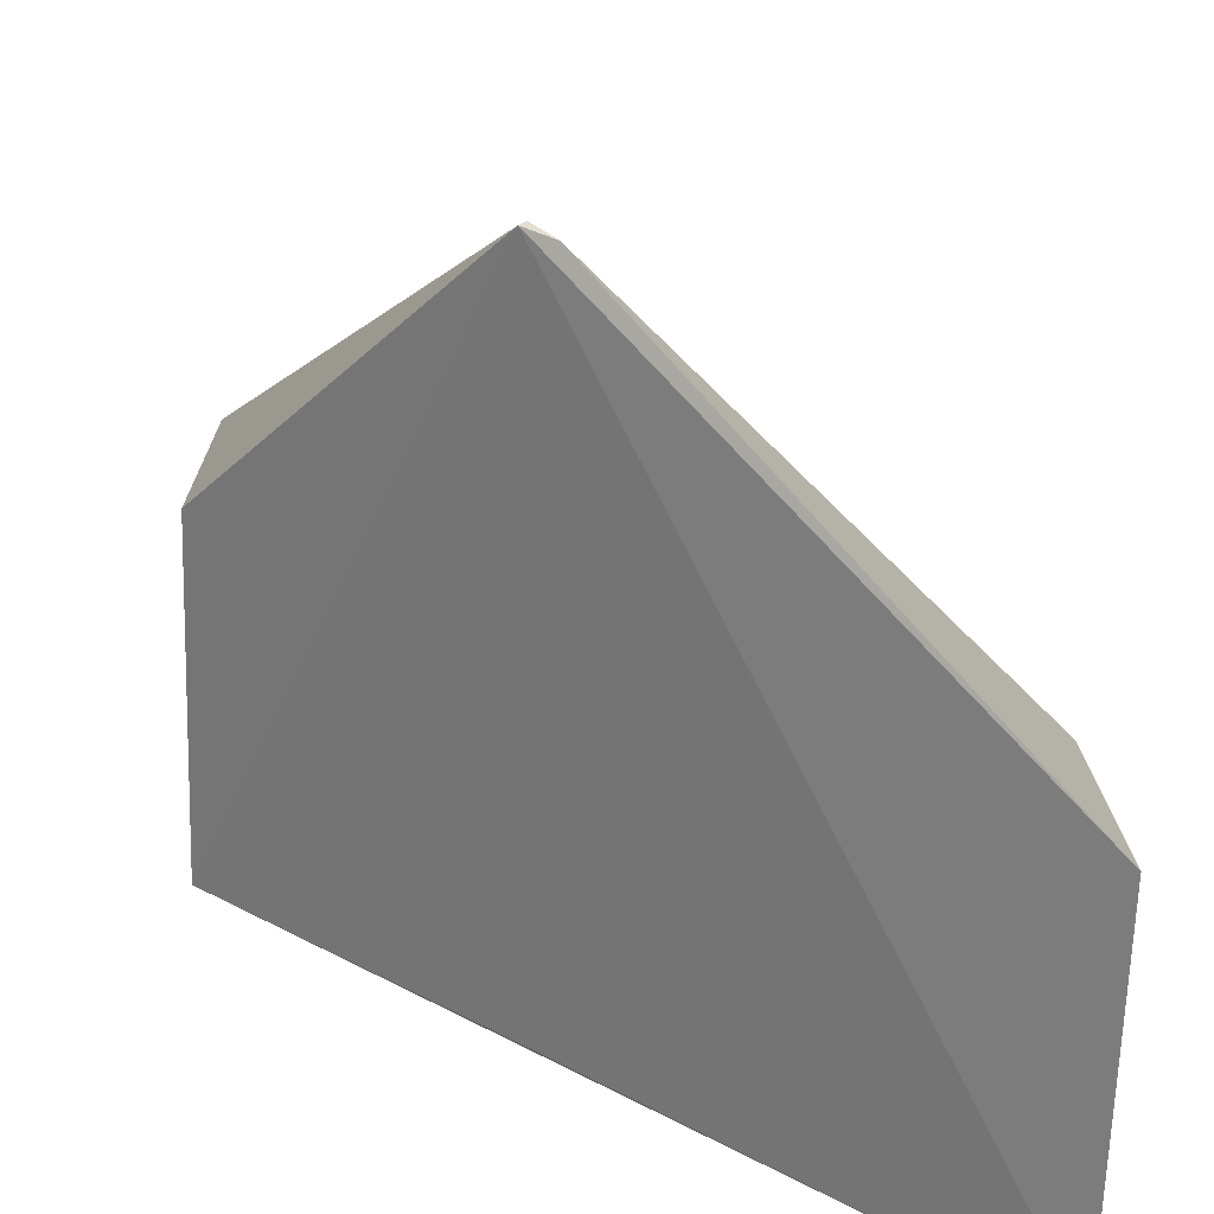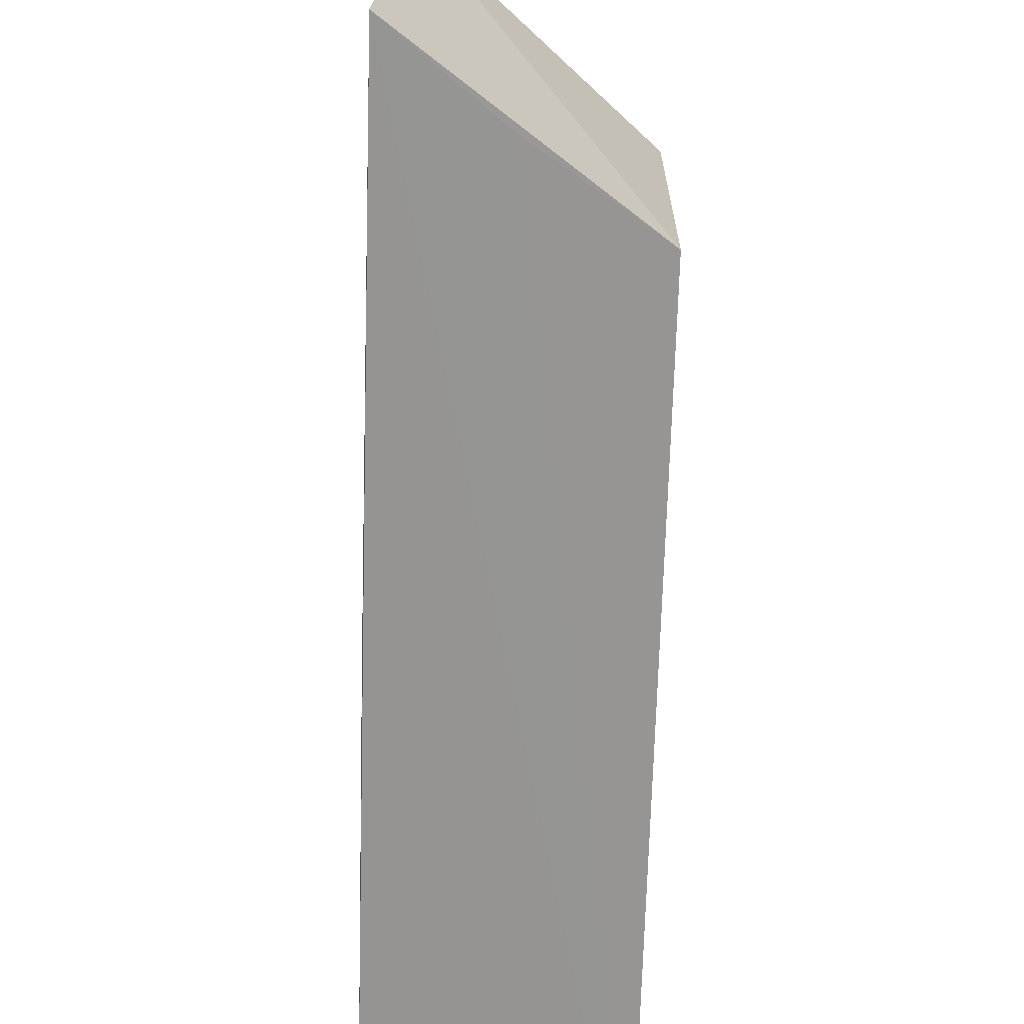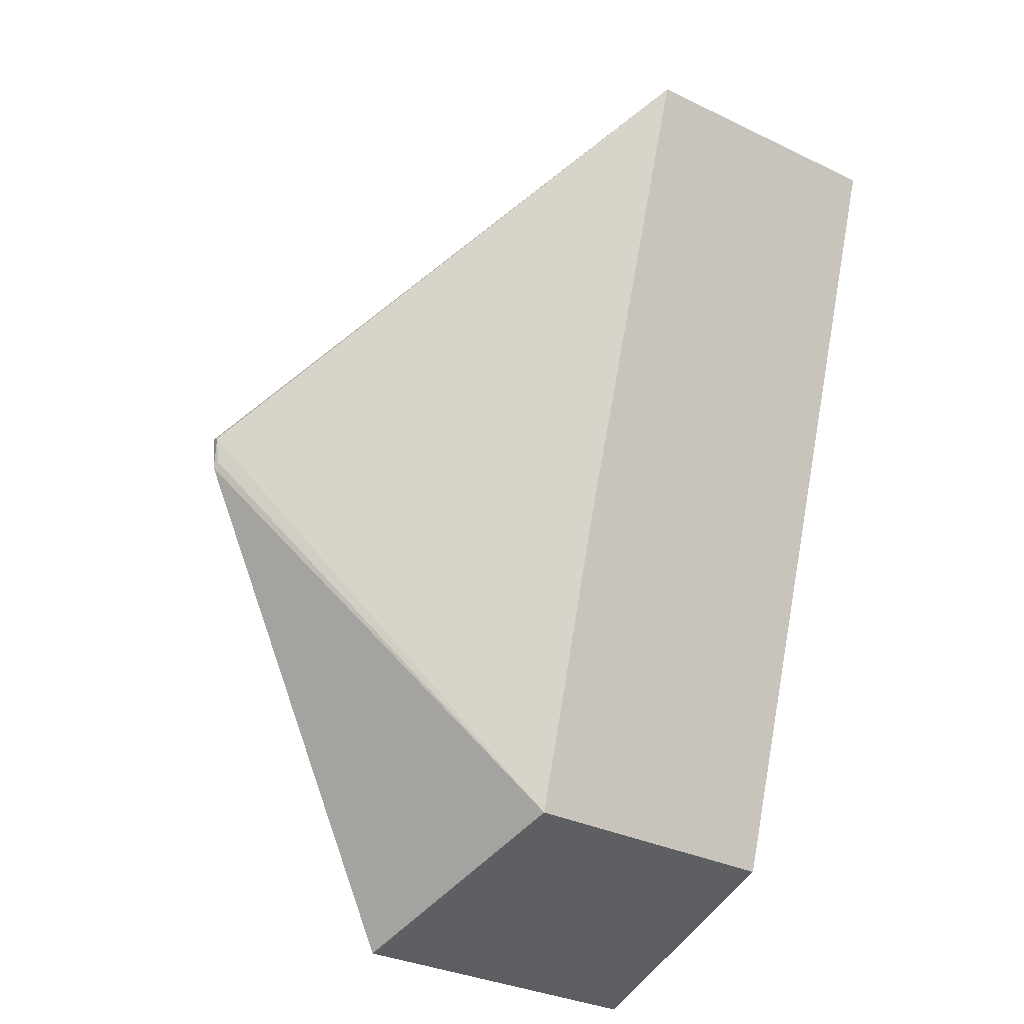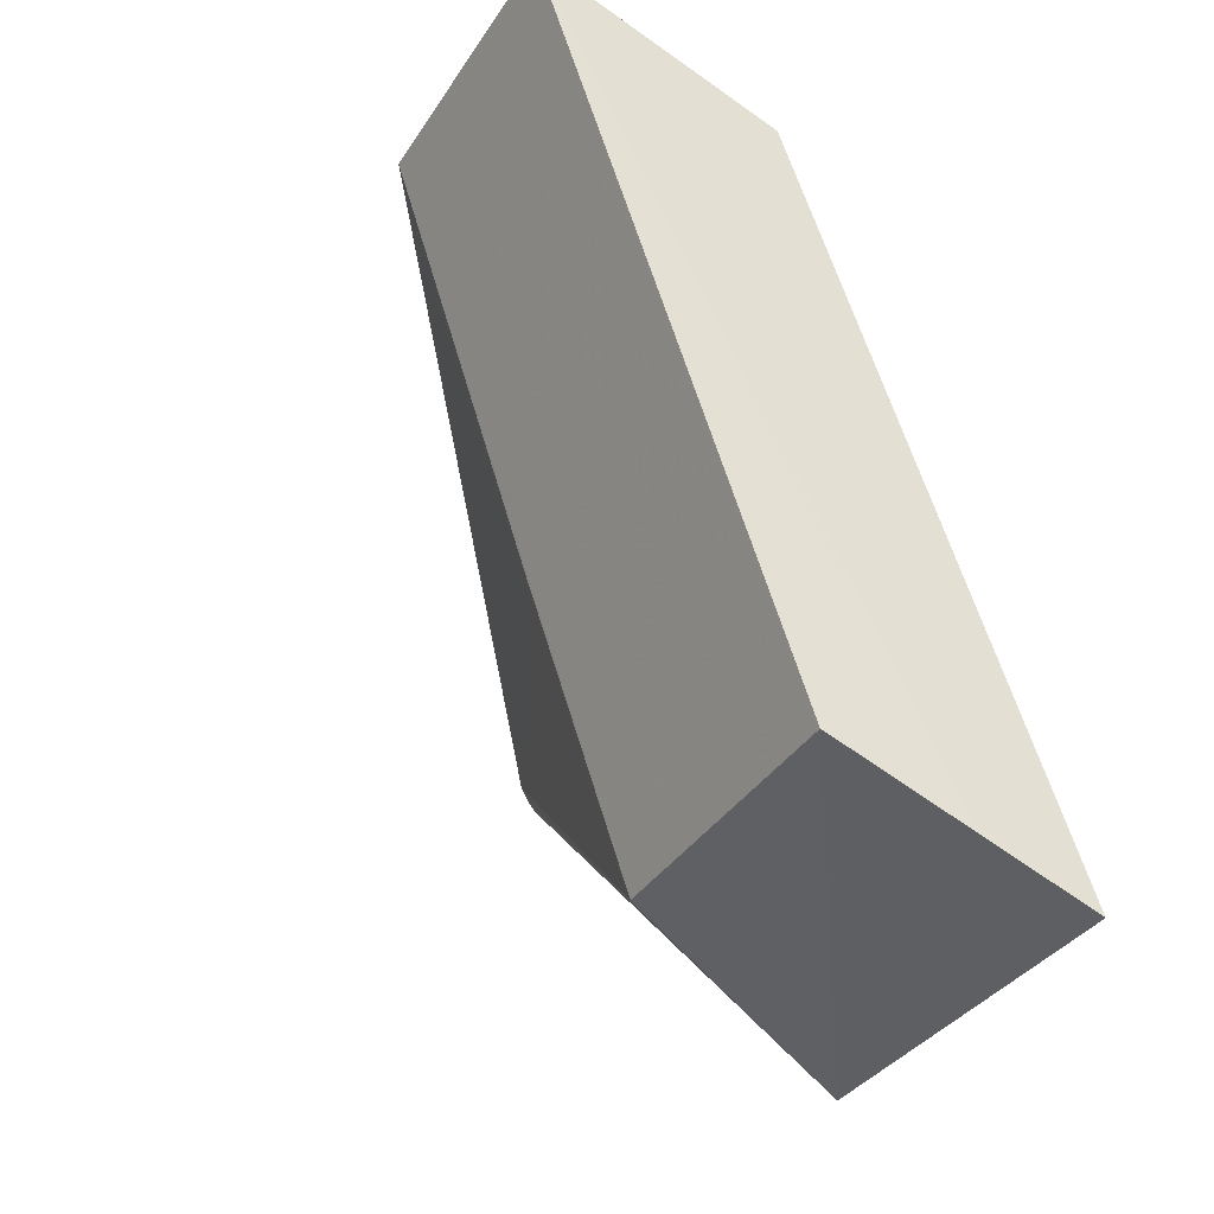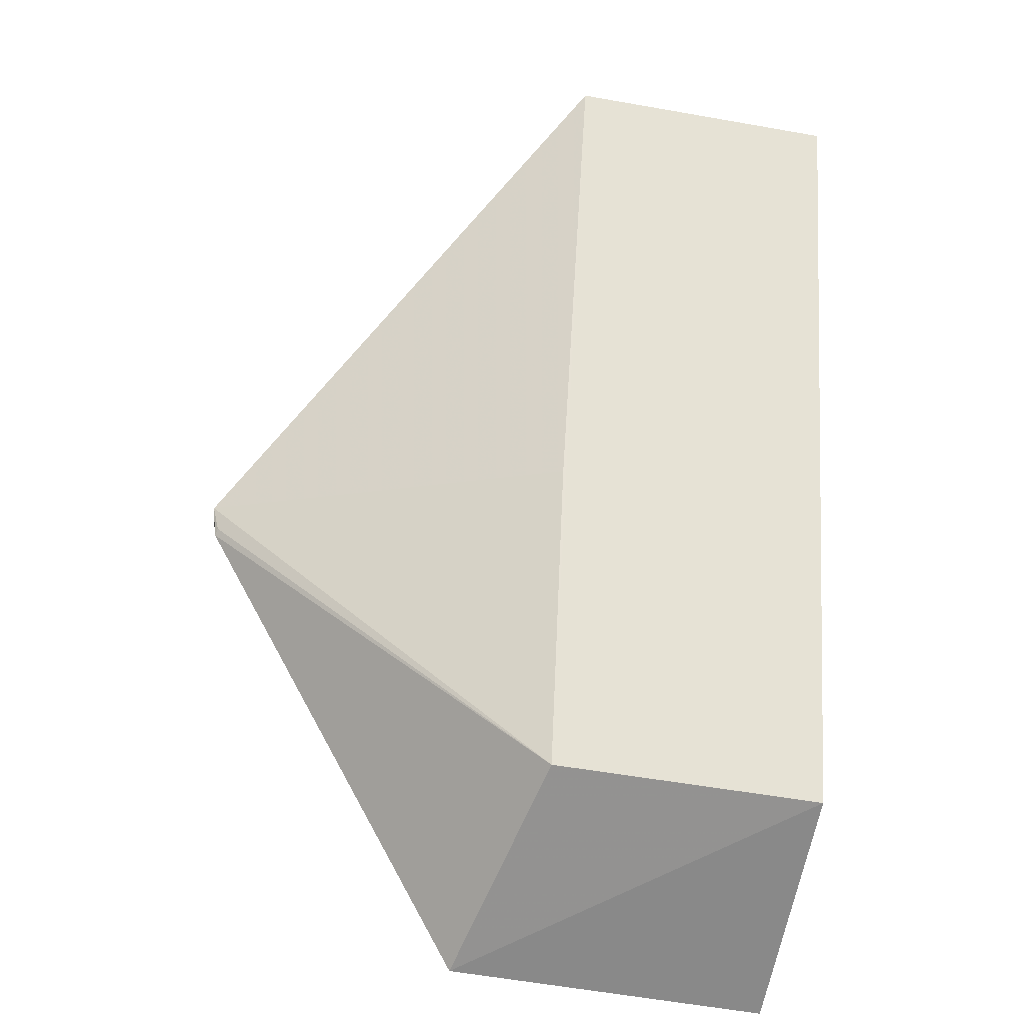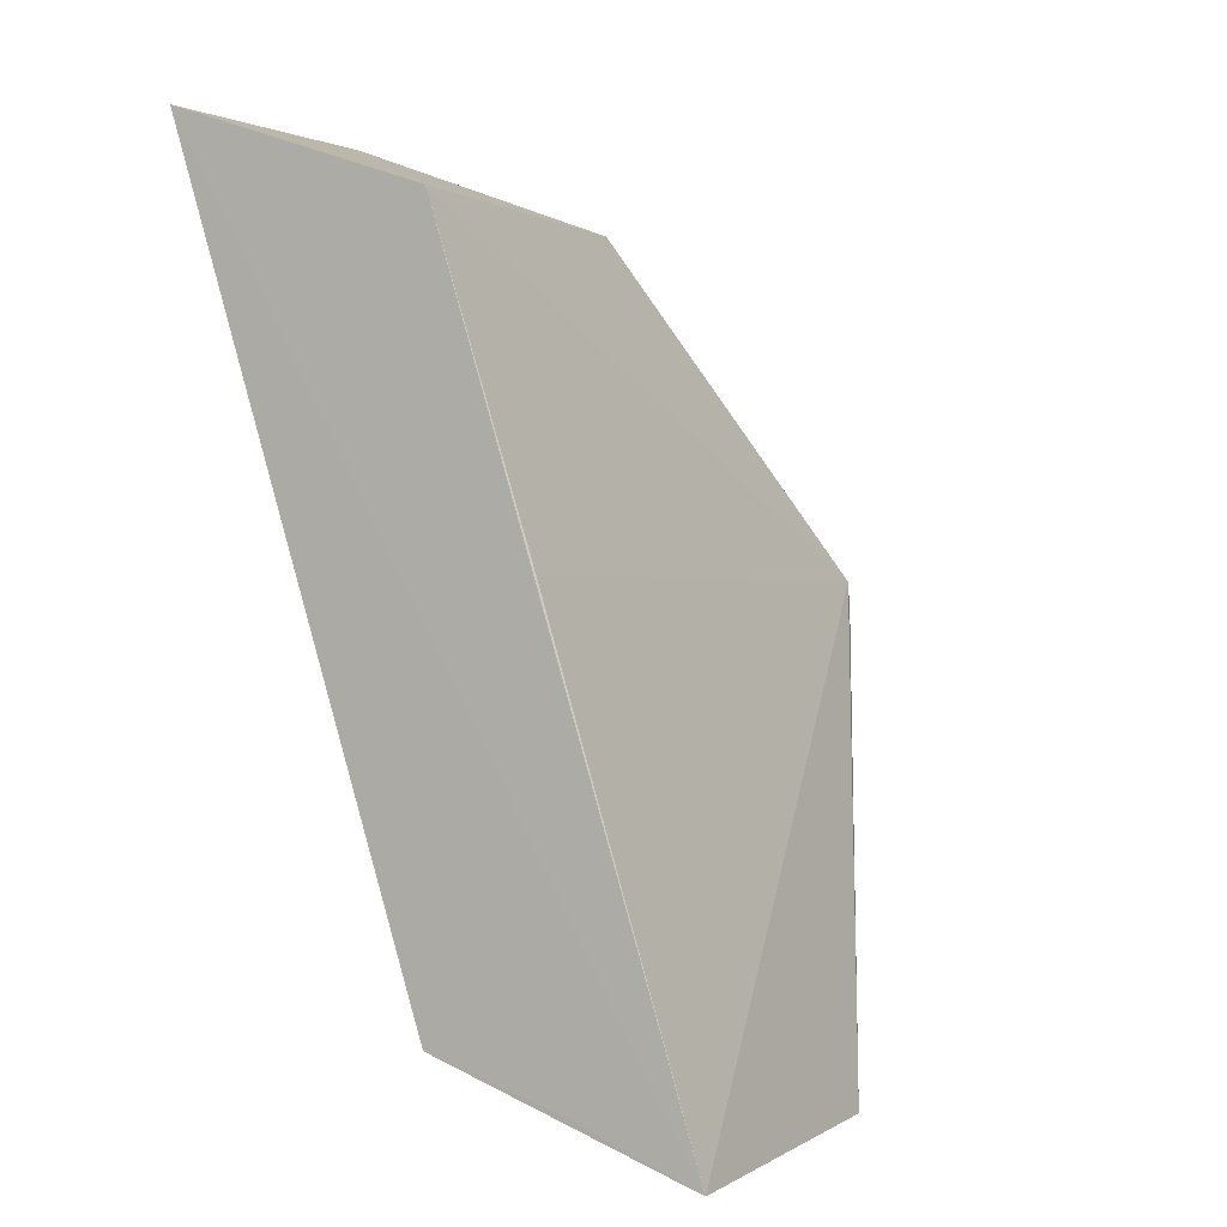
<metadata>
{"format":"obj","ext":"obj","renderer":"f3d","projection":"perspective","resolution":1024,"background":"white","views":[{"elev":27.9,"azim":110.7,"up":"+Y"},{"elev":-67.7,"azim":160.2,"up":"+Y"},{"elev":-30.5,"azim":-124.6,"up":"+Z"},{"elev":-39.7,"azim":-30.1,"up":"+Z"},{"elev":-44.9,"azim":-101.6,"up":"+Z"},{"elev":1.3,"azim":29.0,"up":"+Z"}]}
</metadata>
<code>
v -71.61 -6.265 -112.2
v -67.94 -8.303 -118.4
v -69.88 -5.939 -112.9
v -68.09 -5.901 -118.5
v -69.77 -8.29 -117.8
v -69.12 -3.743 -115.2
v -69.77 -8.258 -112.8
v -69.78 -6.304 -117.8
v -69.04 -8.258 -115.1
v -71.61 -8.26 -112.2
v -69.18 -3.742 -115.2
v -68.79 -8.298 -118.1
v -70.51 -6.265 -115.6
v -69.09 -3.778 -115.4
v -69.13 -3.793 -115.3
f 5 4 2
f 6 2 4
f 6 1 3
f 7 3 1
f 7 6 3
f 8 5 1
f 8 4 5
f 9 7 2
f 9 2 6
f 9 6 7
f 10 2 7
f 10 7 1
f 10 1 5
f 11 1 6
f 12 10 5
f 12 5 2
f 12 2 10
f 13 11 8
f 13 8 1
f 13 1 11
f 14 11 6
f 14 6 4
f 14 4 8
f 15 14 8
f 15 8 11
f 15 11 14

</code>
